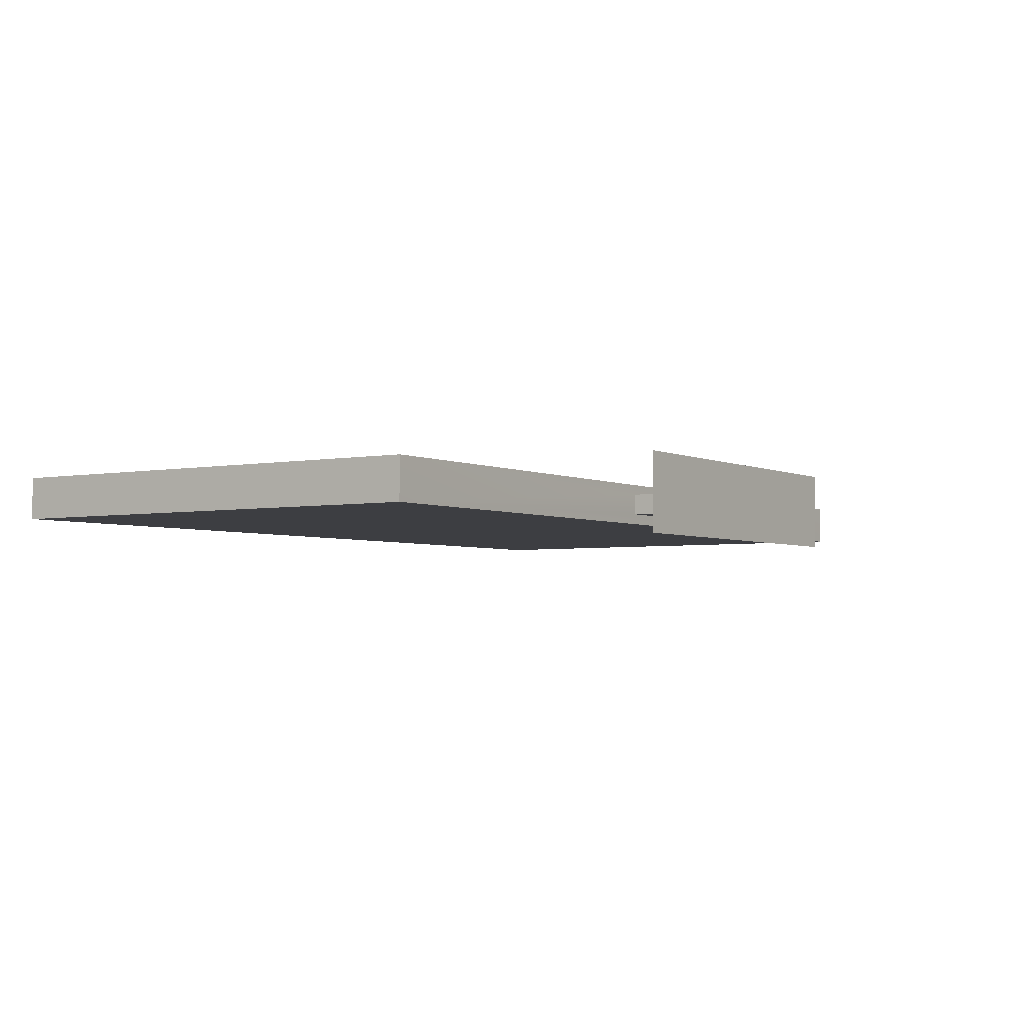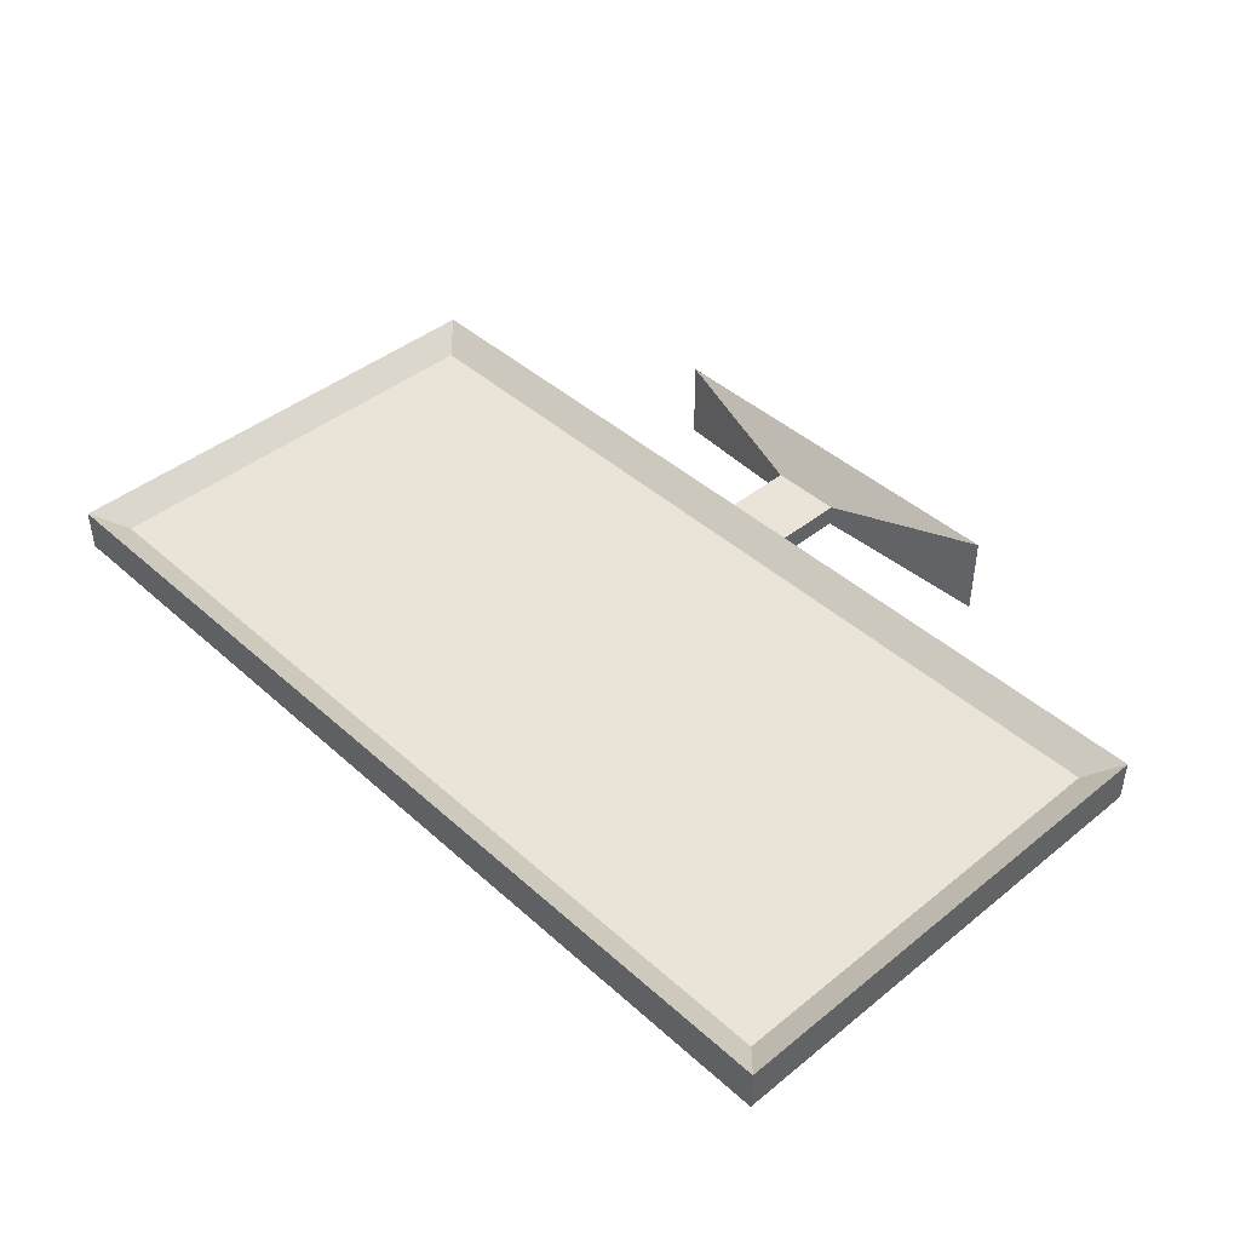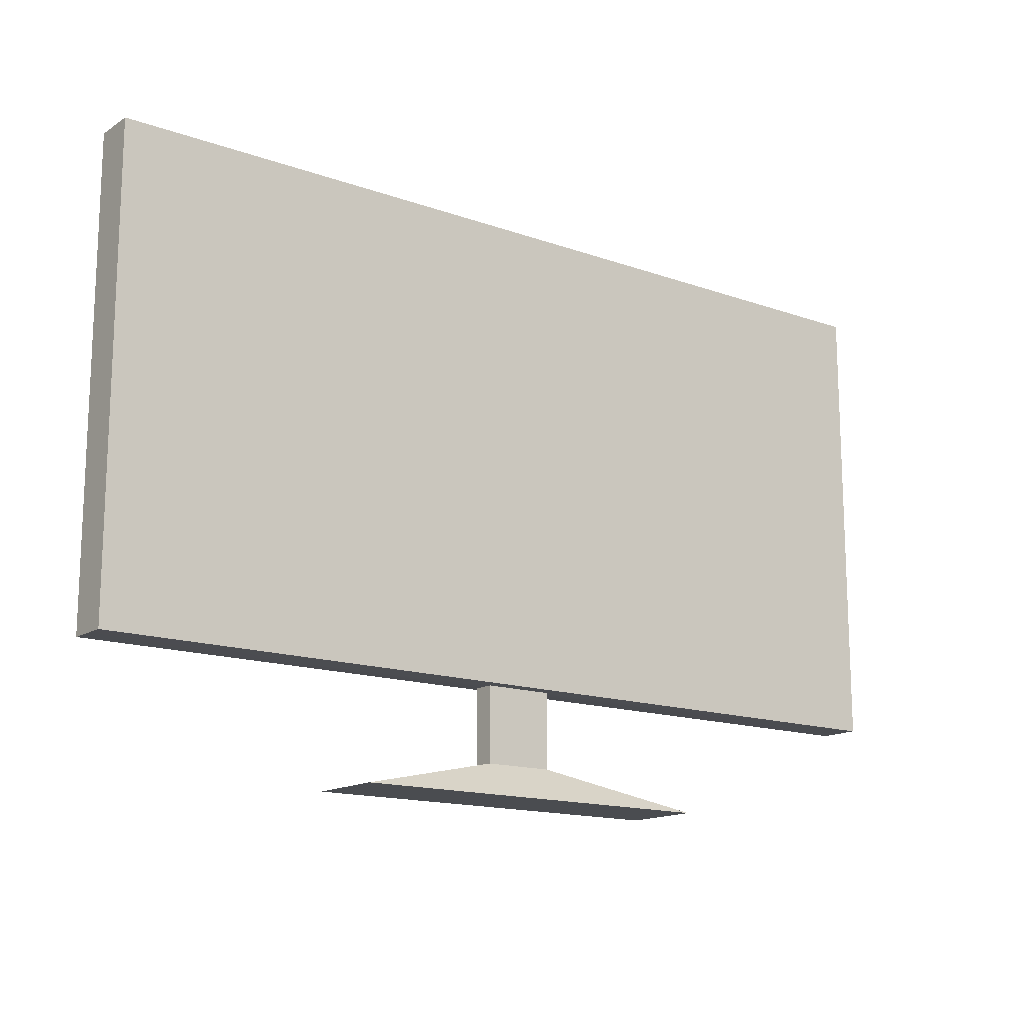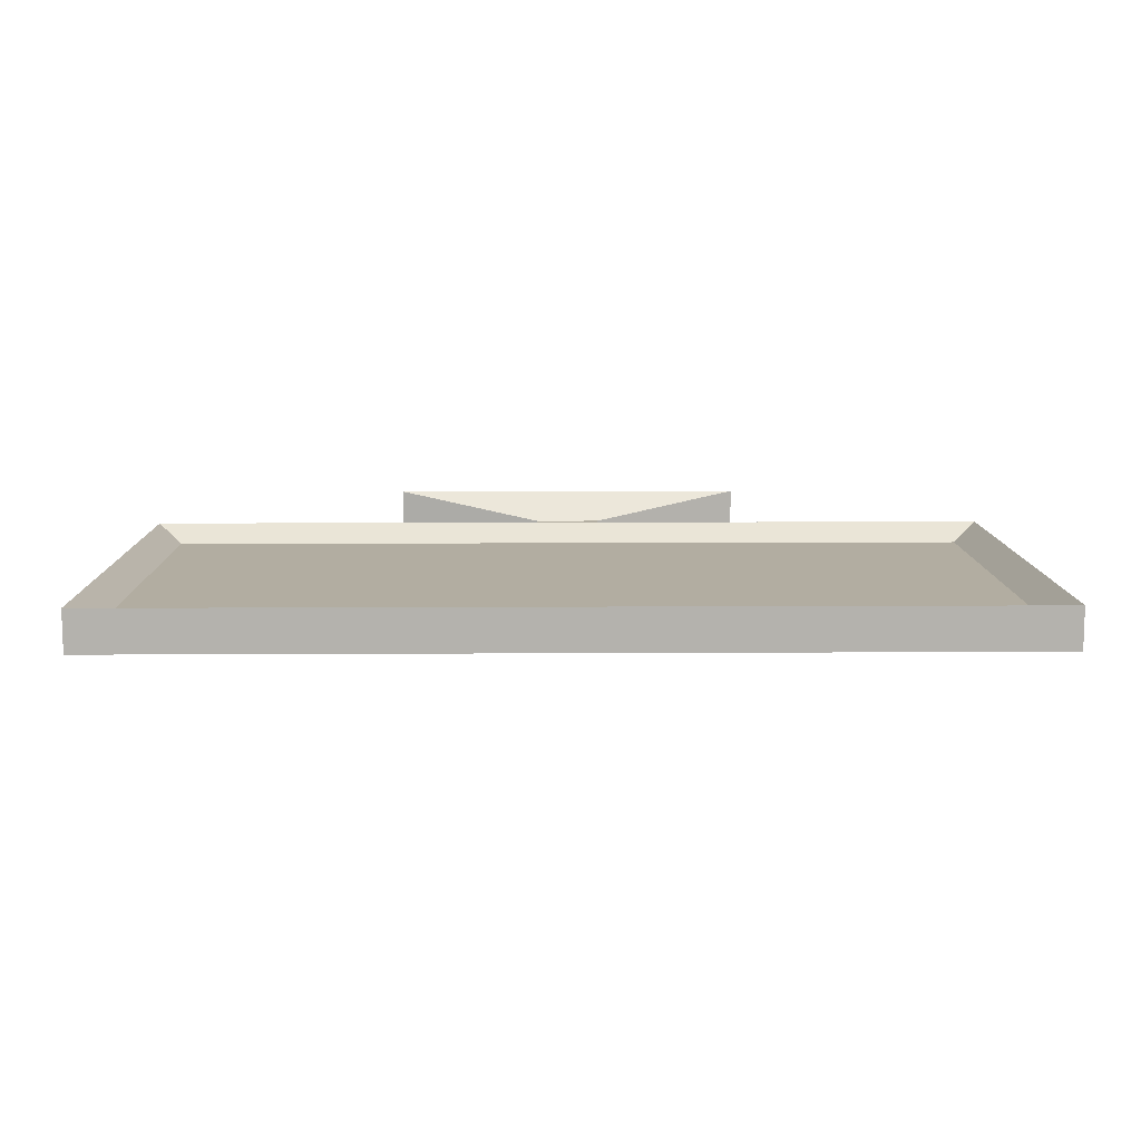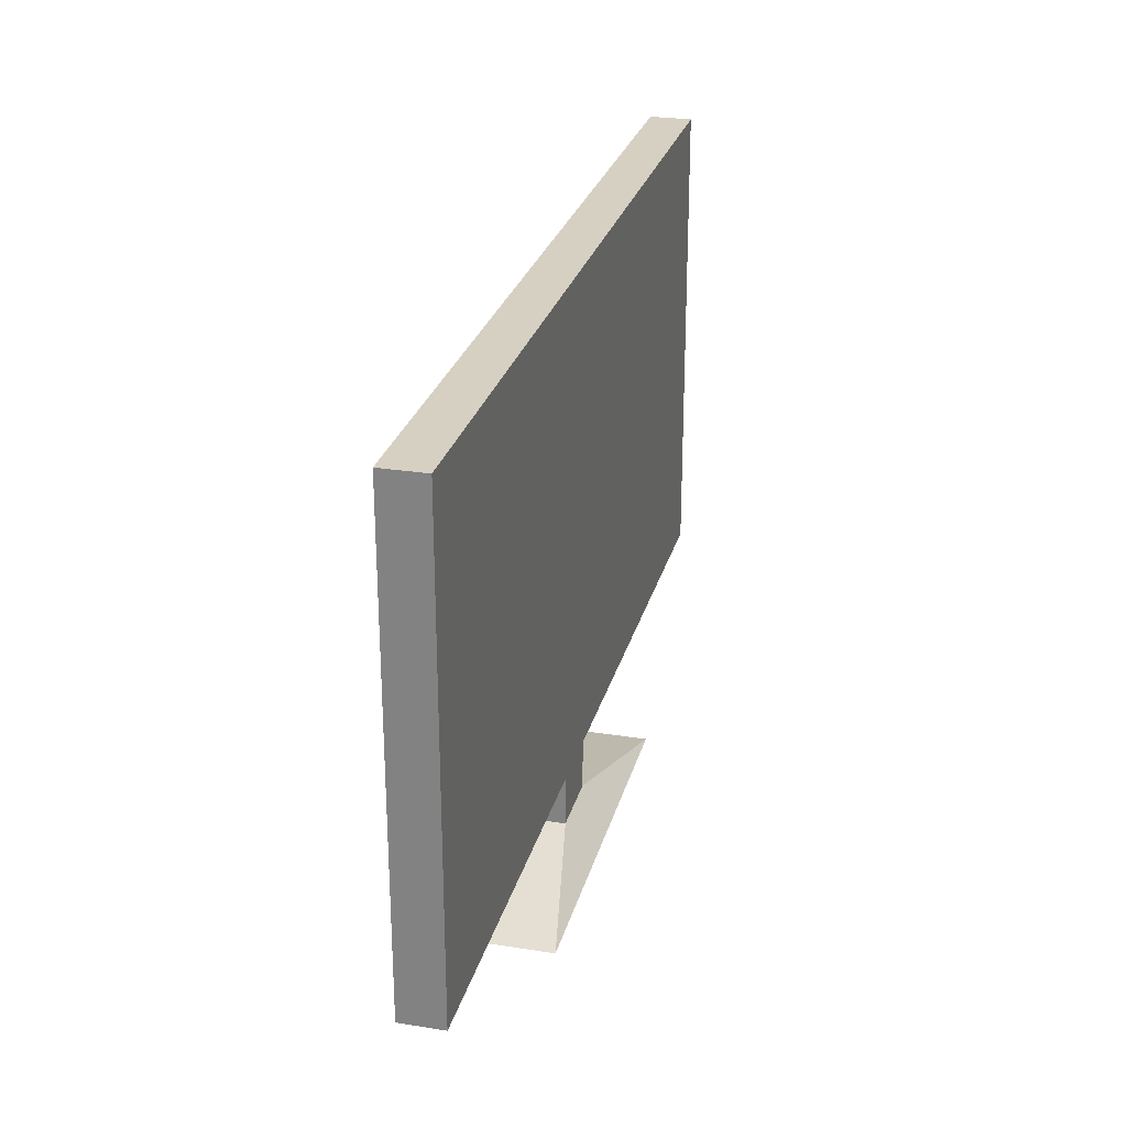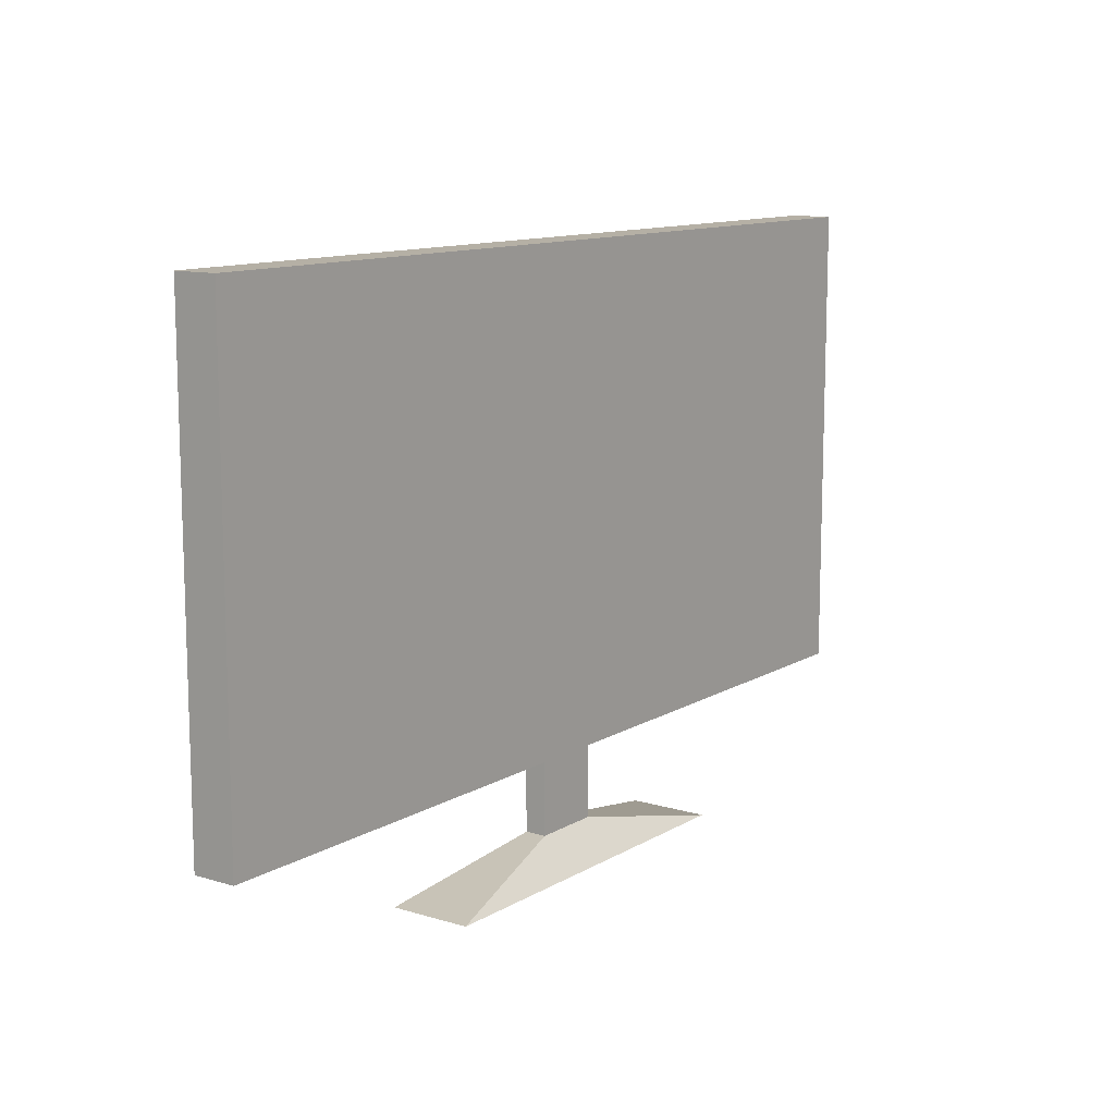
<metadata>
{"format":"obj","ext":"obj","renderer":"f3d","projection":"perspective","resolution":1024,"background":"white","views":[{"elev":-3.6,"azim":-56.6,"up":"+Z"},{"elev":43.5,"azim":-133.5,"up":"+Z"},{"elev":-15.0,"azim":142.8,"up":"+Y"},{"elev":10.5,"azim":179.2,"up":"+Z"},{"elev":26.5,"azim":104.0,"up":"+Y"},{"elev":11.7,"azim":126.0,"up":"+Y"}]}
</metadata>
<code>
g default
v -5.828 3.02 -0.4508
v 5.828 3.02 -0.4508
v -5.828 -3.02 -0.4508
v 5.828 -3.02 -0.4508
v -5.467 -2.66 -0.1462
v -5.828 -3.02 0.0902
v 5.467 -2.66 -0.1462
v 5.828 -3.02 0.0902
v -5.467 2.66 -0.1462
v -5.828 3.02 0.0902
v 5.467 2.66 -0.1462
v 5.828 3.02 0.0902
v -0.4445 -3.031 -0.3156
v 0.4444 -3.031 -0.3156
v 0.4444 -3.031 -0.04504
v -0.4445 -3.031 -0.04504
v 0.4444 -4 -0.3156
v -0.4445 -4 -0.3156
v 0.4444 -4 -0.04504
v -0.4445 -4 -0.04504
v 2.452 -4.434 -0.6967
v -2.452 -4.434 -0.6967
v 2.452 -4.434 0.3361
v -2.452 -4.434 0.3361
g television
f 1 2 4 3
f 5 6 8 7
f 6 5 9 10
f 7 8 12 11
f 10 9 11 12
f 5 7 11 9
f 10 12 2 1
f 8 4 2 12
f 3 6 10 1
f 3 13 16 6
f 13 3 4 14
f 14 4 8 15
f 15 8 6 16
f 22 21 23 24
f 13 14 17 18
f 14 15 19 17
f 15 16 20 19
f 16 13 18 20
f 18 17 21 22
f 17 19 23 21
f 19 20 24 23
f 20 18 22 24

</code>
